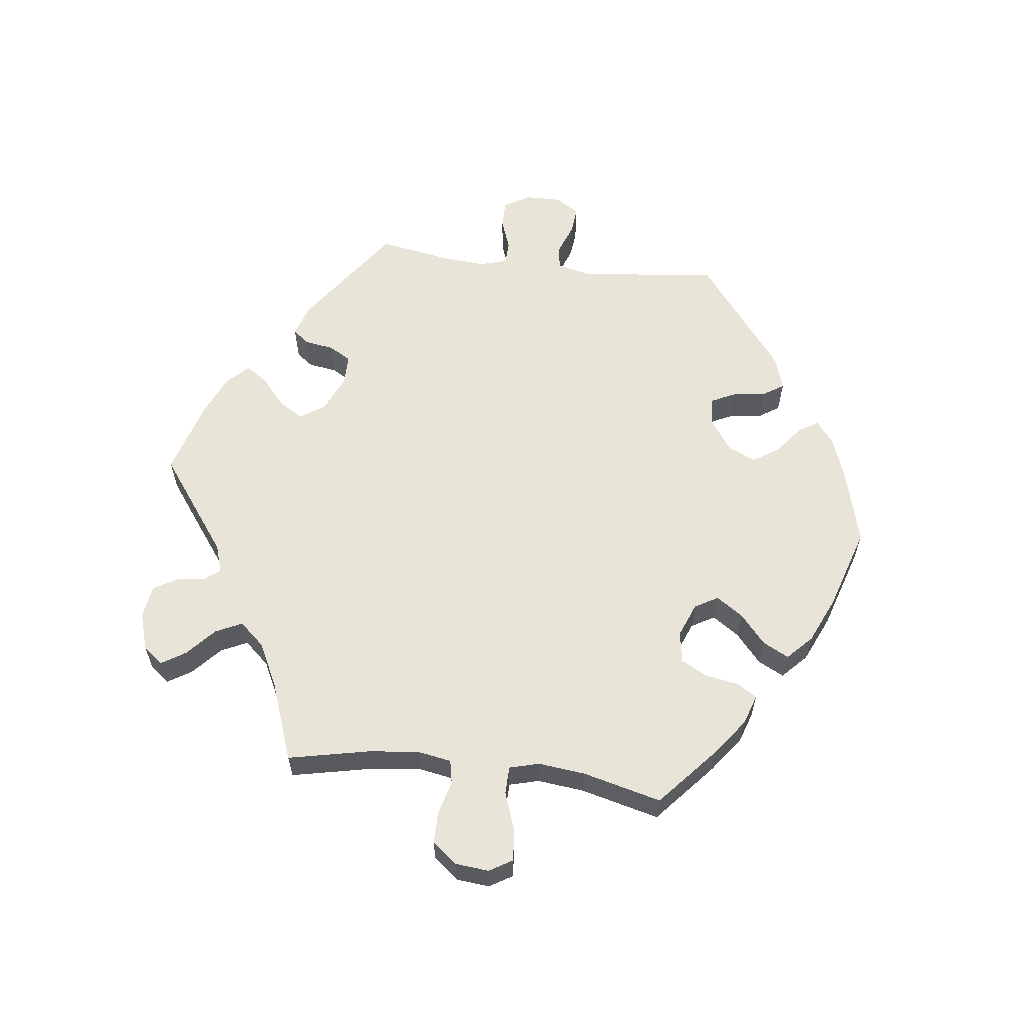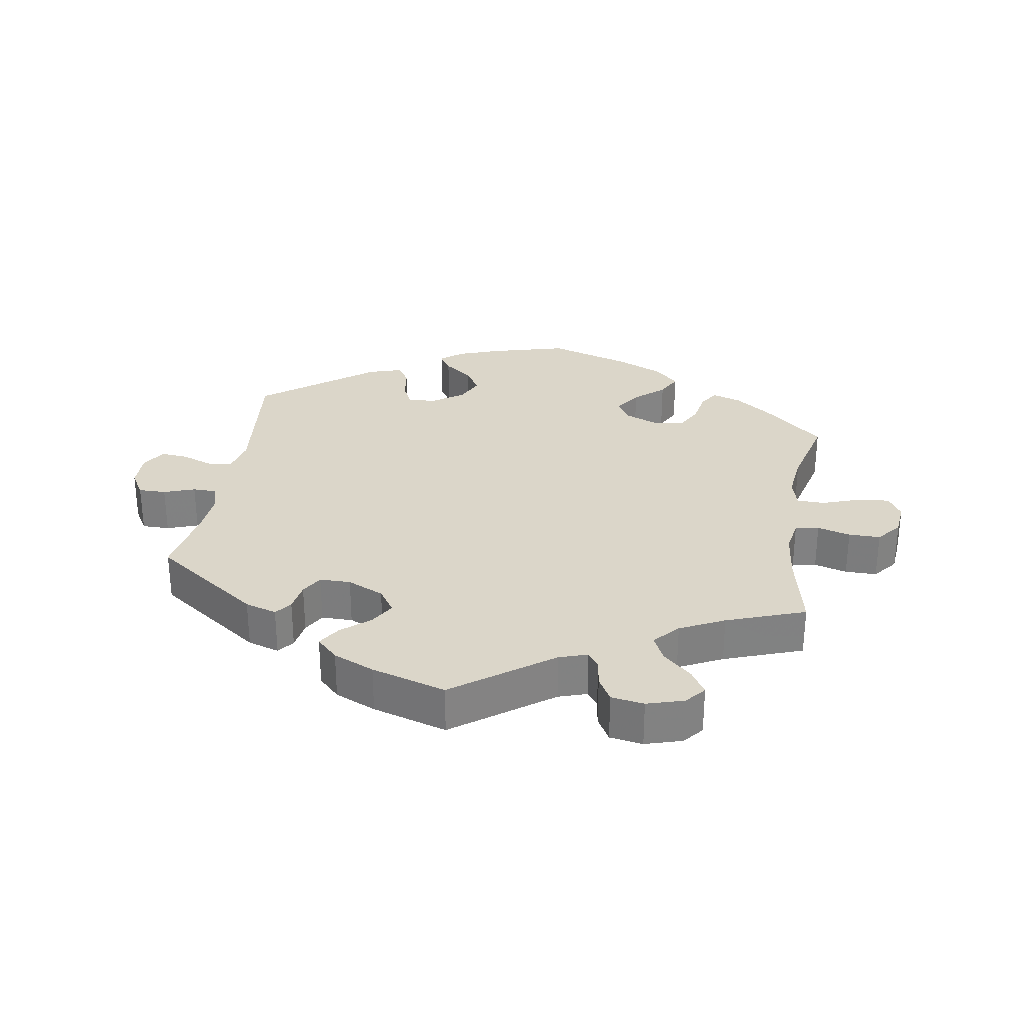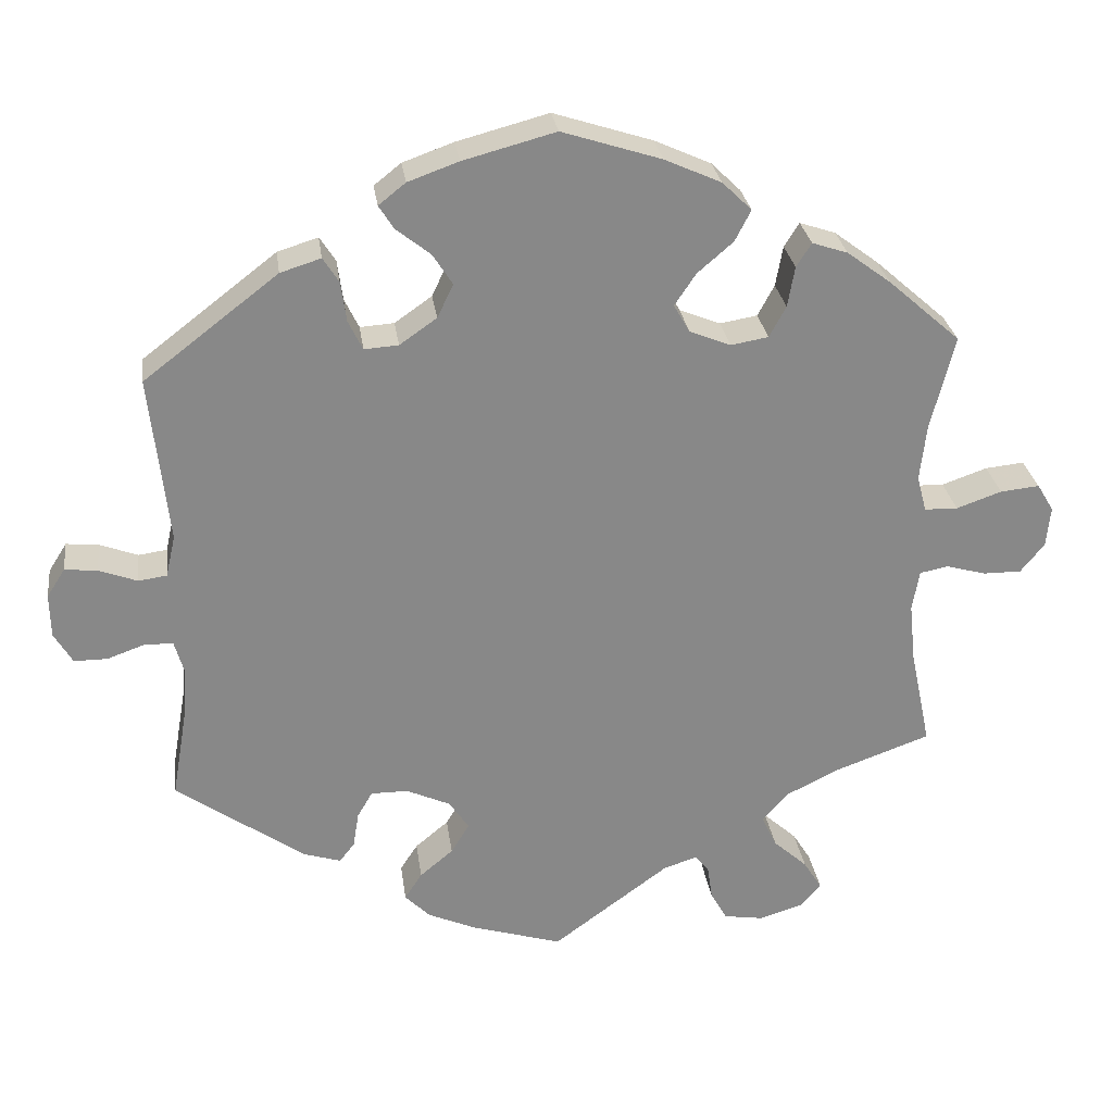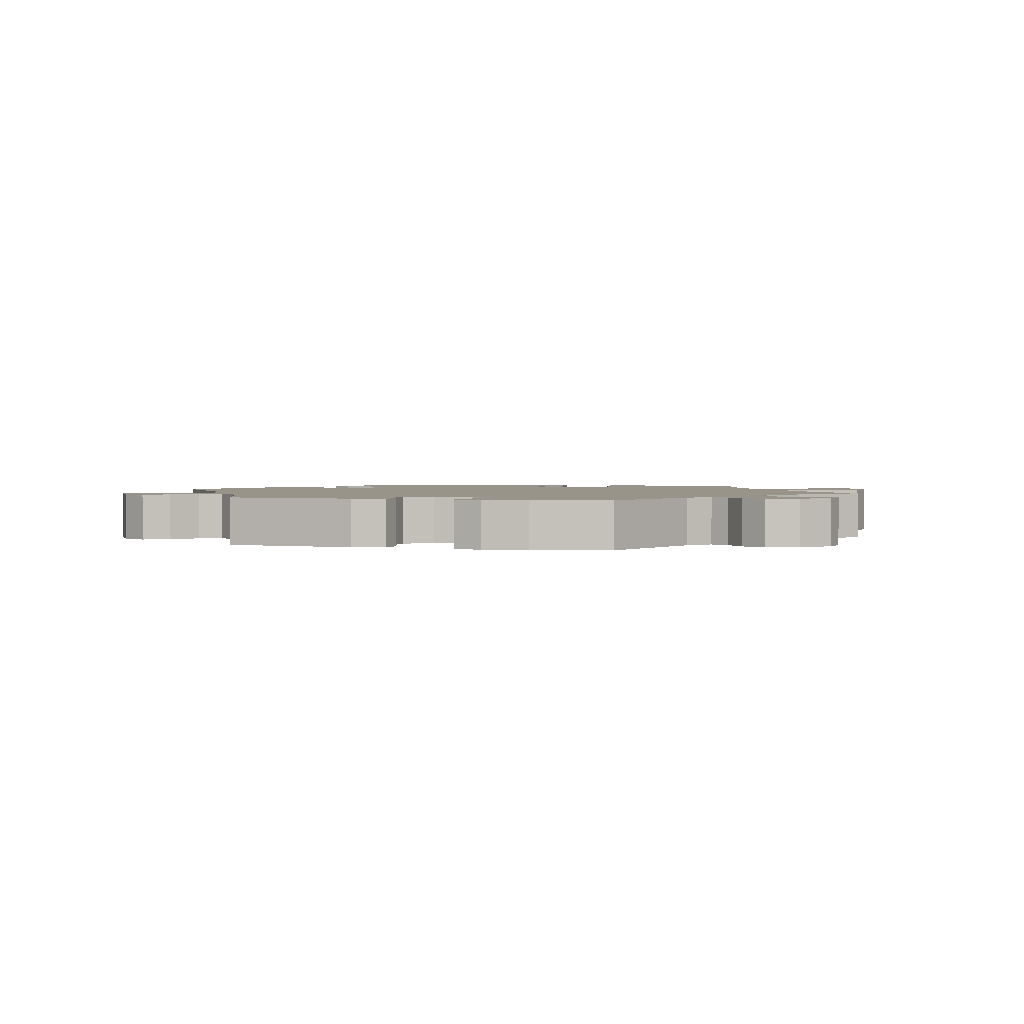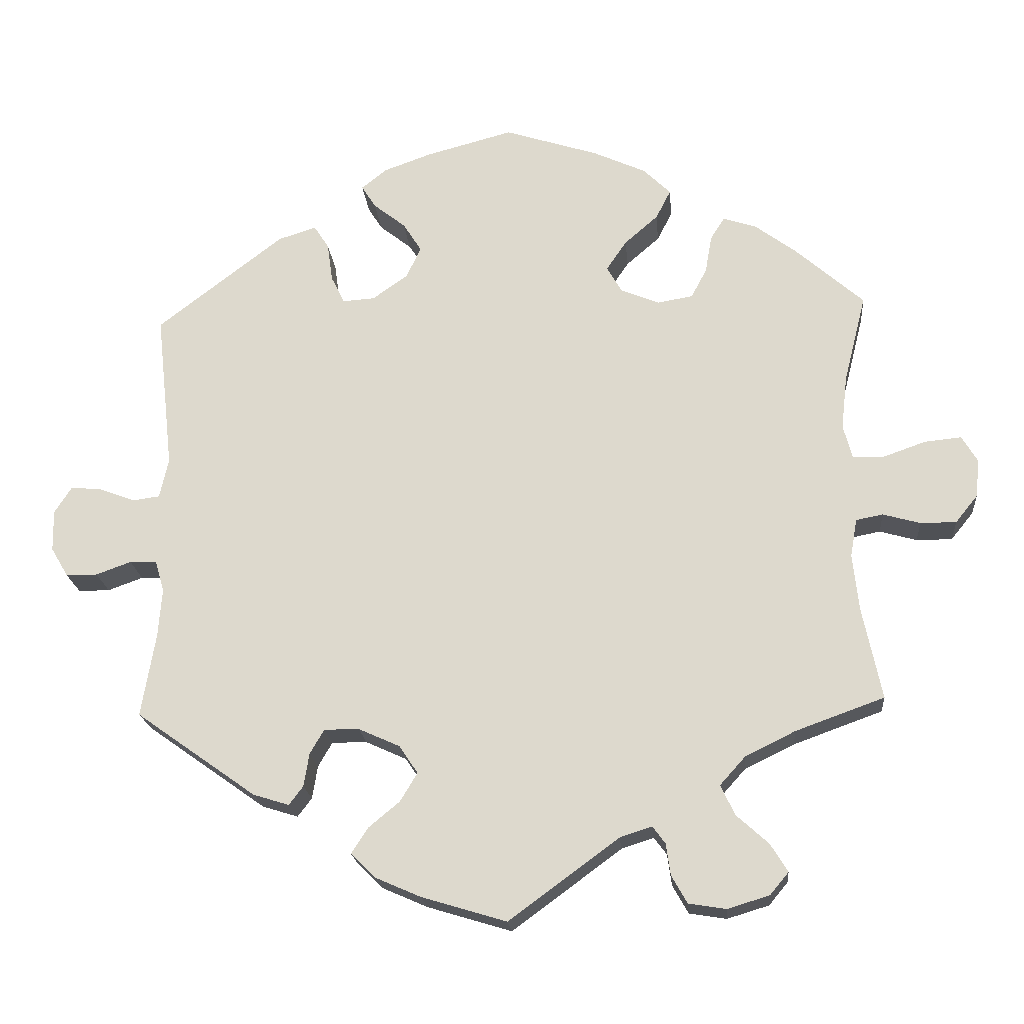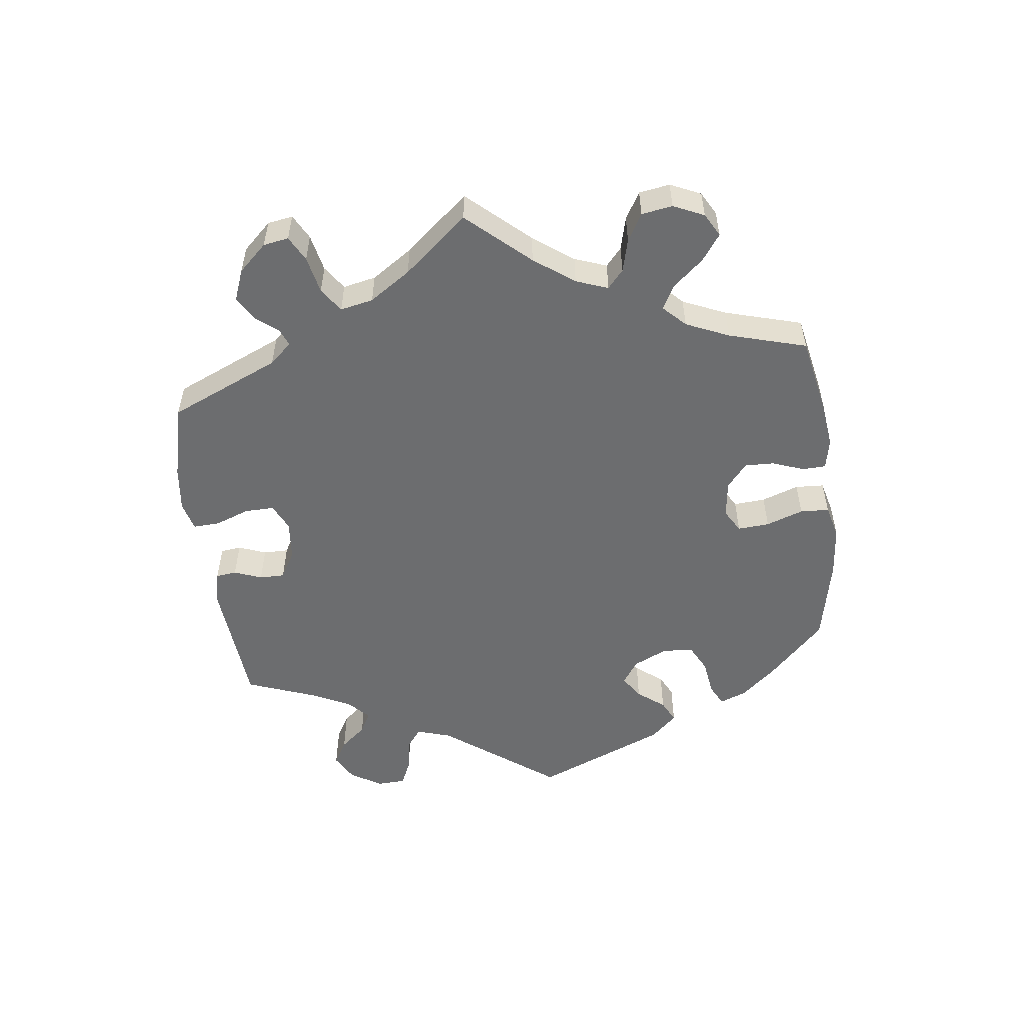
<metadata>
{"format":"obj","ext":"obj","renderer":"f3d","projection":"perspective","resolution":1024,"background":"white","views":[{"elev":60.2,"azim":-83.1,"up":"+Y"},{"elev":29.8,"azim":-170.8,"up":"+Y"},{"elev":27.6,"azim":172.3,"up":"+Z"},{"elev":1.9,"azim":165.5,"up":"+Y"},{"elev":-20.0,"azim":-175.1,"up":"+Z"},{"elev":-53.9,"azim":-112.9,"up":"+Y"}]}
</metadata>
<code>
v -0.147 0.07 -0.47
v -0.19 0.07 -0.456
v -0.207 0.07 -0.479
v -0.213 0.07 -0.521
v -0.234 0.07 -0.558
v -0.284 0.07 -0.566
v -0.34 0.07 -0.549
v -0.365 0.07 -0.519
v -0.342 0.07 -0.482
v -0.299 0.07 -0.443
v -0.28 0.07 -0.403
v -0.314 0.07 -0.365
v -0.381 0.07 -0.332
v -0.5 0.07 -0.289
v -0.474 0.07 -0.165
v -0.466 0.07 -0.09
v -0.475 0.07 -0.039
v -0.511 0.07 -0.032
v -0.561 0.07 -0.046
v -0.609 0.07 -0.046
v -0.639 0.07 -0.009
v -0.644 0.07 0.042
v -0.623 0.07 0.077
v -0.574 0.07 0.072
v -0.517 0.07 0.052
v -0.475 0.07 0.053
v -0.463 0.07 0.098
v -0.471 0.07 0.169
v -0.501 0.07 0.288
v -0.41 0.07 0.368
v -0.355 0.07 0.409
v -0.31 0.07 0.424
v -0.291 0.07 0.394
v -0.282 0.07 0.343
v -0.261 0.07 0.304
v -0.214 0.07 0.296
v -0.162 0.07 0.317
v -0.142 0.07 0.352
v -0.169 0.07 0.392
v -0.214 0.07 0.431
v -0.234 0.07 0.47
v -0.197 0.07 0.506
v -0.126 0.07 0.538
v -0.001 0.07 0.578
v 0.115 0.07 0.547
v 0.179 0.07 0.524
v 0.213 0.07 0.497
v 0.194 0.07 0.467
v 0.151 0.07 0.433
v 0.126 0.07 0.394
v 0.146 0.07 0.352
v 0.193 0.07 0.319
v 0.236 0.07 0.316
v 0.254 0.07 0.353
v 0.261 0.07 0.404
v 0.281 0.07 0.435
v 0.332 0.07 0.419
v 0.501 0.07 0.289
v 0.478 0.07 0.079
v 0.49 0.07 0.026
v 0.526 0.07 0.021
v 0.574 0.07 0.039
v 0.615 0.07 0.043
v 0.638 0.07 0.007
v 0.637 0.07 -0.048
v 0.614 0.07 -0.087
v 0.572 0.07 -0.087
v 0.525 0.07 -0.07
v 0.489 0.07 -0.071
v 0.477 0.07 -0.113
v 0.482 0.07 -0.178
v 0.501 0.07 -0.289
v 0.34 0.07 -0.403
v 0.292 0.07 -0.418
v 0.273 0.07 -0.393
v 0.266 0.07 -0.349
v 0.247 0.07 -0.316
v 0.2 0.07 -0.316
v 0.145 0.07 -0.341
v 0.12 0.07 -0.378
v 0.143 0.07 -0.416
v 0.185 0.07 -0.451
v 0.207 0.07 -0.485
v 0.175 0.07 -0.517
v 0.113 0.07 -0.544
v 0 0.07 -0.578
v -0.147 0 -0.47
v -0.19 0 -0.456
v -0.207 0 -0.479
v -0.213 0 -0.521
v -0.234 0 -0.558
v -0.284 0 -0.566
v -0.34 0 -0.549
v -0.365 0 -0.519
v -0.342 0 -0.482
v -0.299 0 -0.443
v -0.28 0 -0.403
v -0.314 0 -0.365
v -0.381 0 -0.332
v -0.5 0 -0.289
v -0.474 0 -0.165
v -0.466 0 -0.09
v -0.475 0 -0.039
v -0.511 0 -0.032
v -0.561 0 -0.046
v -0.609 0 -0.046
v -0.639 0 -0.009
v -0.644 0 0.042
v -0.623 0 0.077
v -0.574 0 0.072
v -0.517 0 0.052
v -0.475 0 0.053
v -0.463 0 0.098
v -0.471 0 0.169
v -0.501 0 0.288
v -0.41 0 0.368
v -0.355 0 0.409
v -0.31 0 0.424
v -0.291 0 0.394
v -0.282 0 0.343
v -0.261 0 0.304
v -0.214 0 0.296
v -0.162 0 0.317
v -0.142 0 0.352
v -0.169 0 0.392
v -0.214 0 0.431
v -0.234 0 0.47
v -0.197 0 0.506
v -0.126 0 0.538
v -0.001 0 0.578
v 0.115 0 0.547
v 0.179 0 0.524
v 0.213 0 0.497
v 0.194 0 0.467
v 0.151 0 0.433
v 0.126 0 0.394
v 0.146 0 0.352
v 0.193 0 0.319
v 0.236 0 0.316
v 0.254 0 0.353
v 0.261 0 0.404
v 0.281 0 0.435
v 0.332 0 0.419
v 0.501 0 0.289
v 0.478 0 0.079
v 0.49 0 0.026
v 0.526 0 0.021
v 0.574 0 0.039
v 0.615 0 0.043
v 0.638 0 0.007
v 0.637 0 -0.048
v 0.614 0 -0.087
v 0.572 0 -0.087
v 0.525 0 -0.07
v 0.489 0 -0.071
v 0.477 0 -0.113
v 0.482 0 -0.178
v 0.501 0 -0.289
v 0.34 0 -0.403
v 0.292 0 -0.418
v 0.273 0 -0.393
v 0.266 0 -0.349
v 0.247 0 -0.316
v 0.2 0 -0.316
v 0.145 0 -0.341
v 0.12 0 -0.378
v 0.143 0 -0.416
v 0.185 0 -0.451
v 0.207 0 -0.485
v 0.175 0 -0.517
v 0.113 0 -0.544
v 0 0 -0.578
f 85 86 1
f 84 85 1 2
f 81 82 83 84
f 80 81 84 2
f 79 80 2
f 78 79 2
f 73 74 75 76
f 71 72 73 76
f 70 71 76 77
f 69 70 77 78
f 65 66 67 68
f 65 68 69
f 64 65 69
f 61 62 63 64
f 61 64 69
f 60 61 69 78
f 56 57 58 59
f 54 55 56 59
f 53 54 59 60
f 52 53 60 78
f 46 47 48 49
f 46 49 50
f 45 46 50
f 44 45 50
f 43 44 50 51
f 39 40 41 42
f 38 39 42 43
f 31 32 33 34
f 31 34 35
f 28 29 30 31
f 27 28 31 35
f 26 27 35 36
f 22 23 24 25
f 22 25 26
f 21 22 26
f 18 19 20 21
f 18 21 26
f 17 18 26 36
f 13 14 15
f 12 13 15 16
f 11 12 16 17
f 7 8 9 10
f 7 10 11
f 6 7 11
f 3 4 5 6
f 2 3 6 11
f 38 43 51 52
f 37 38 52 78
f 17 36 37 78
f 2 11 17 78
f 87 172 171
f 88 87 171 170
f 170 169 168 167
f 88 170 167 166
f 88 166 165
f 88 165 164
f 162 161 160 159
f 162 159 158 157
f 163 162 157 156
f 164 163 156 155
f 154 153 152 151
f 155 154 151
f 155 151 150
f 150 149 148 147
f 155 150 147
f 164 155 147 146
f 145 144 143 142
f 145 142 141 140
f 146 145 140 139
f 164 146 139 138
f 135 134 133 132
f 136 135 132
f 136 132 131
f 136 131 130
f 137 136 130 129
f 128 127 126 125
f 129 128 125 124
f 120 119 118 117
f 121 120 117
f 117 116 115 114
f 121 117 114 113
f 122 121 113 112
f 111 110 109 108
f 112 111 108
f 112 108 107
f 107 106 105 104
f 112 107 104
f 122 112 104 103
f 101 100 99
f 102 101 99 98
f 103 102 98 97
f 96 95 94 93
f 97 96 93
f 97 93 92
f 92 91 90 89
f 97 92 89 88
f 138 137 129 124
f 164 138 124 123
f 164 123 122 103
f 164 103 97 88
f 1 87 88 2
f 2 88 89 3
f 3 89 90 4
f 4 90 91 5
f 5 91 92 6
f 6 92 93 7
f 7 93 94 8
f 8 94 95 9
f 9 95 96 10
f 10 96 97 11
f 11 97 98 12
f 12 98 99 13
f 13 99 100 14
f 14 100 101 15
f 15 101 102 16
f 16 102 103 17
f 17 103 104 18
f 18 104 105 19
f 19 105 106 20
f 20 106 107 21
f 21 107 108 22
f 22 108 109 23
f 23 109 110 24
f 24 110 111 25
f 25 111 112 26
f 26 112 113 27
f 27 113 114 28
f 28 114 115 29
f 29 115 116 30
f 30 116 117 31
f 31 117 118 32
f 32 118 119 33
f 33 119 120 34
f 34 120 121 35
f 35 121 122 36
f 36 122 123 37
f 37 123 124 38
f 38 124 125 39
f 39 125 126 40
f 40 126 127 41
f 41 127 128 42
f 42 128 129 43
f 43 129 130 44
f 44 130 131 45
f 45 131 132 46
f 46 132 133 47
f 47 133 134 48
f 48 134 135 49
f 49 135 136 50
f 50 136 137 51
f 51 137 138 52
f 52 138 139 53
f 53 139 140 54
f 54 140 141 55
f 55 141 142 56
f 56 142 143 57
f 57 143 144 58
f 58 144 145 59
f 59 145 146 60
f 60 146 147 61
f 61 147 148 62
f 62 148 149 63
f 63 149 150 64
f 64 150 151 65
f 65 151 152 66
f 66 152 153 67
f 67 153 154 68
f 68 154 155 69
f 69 155 156 70
f 70 156 157 71
f 71 157 158 72
f 72 158 159 73
f 73 159 160 74
f 74 160 161 75
f 75 161 162 76
f 76 162 163 77
f 77 163 164 78
f 78 164 165 79
f 79 165 166 80
f 80 166 167 81
f 81 167 168 82
f 82 168 169 83
f 83 169 170 84
f 84 170 171 85
f 85 171 172 86
f 86 172 87 1

</code>
